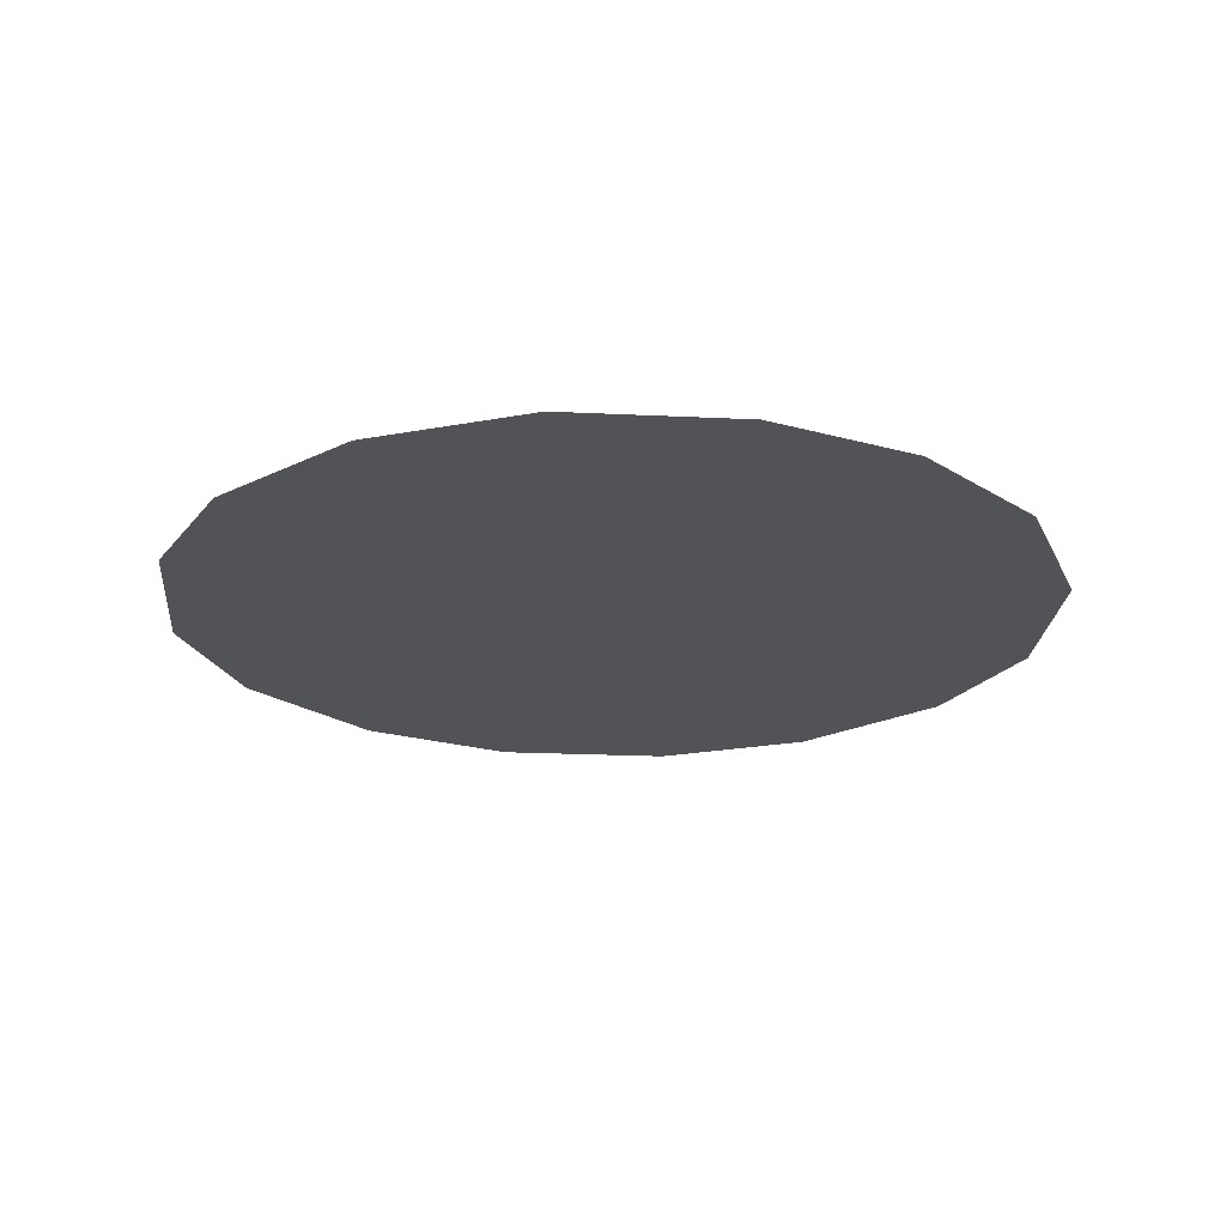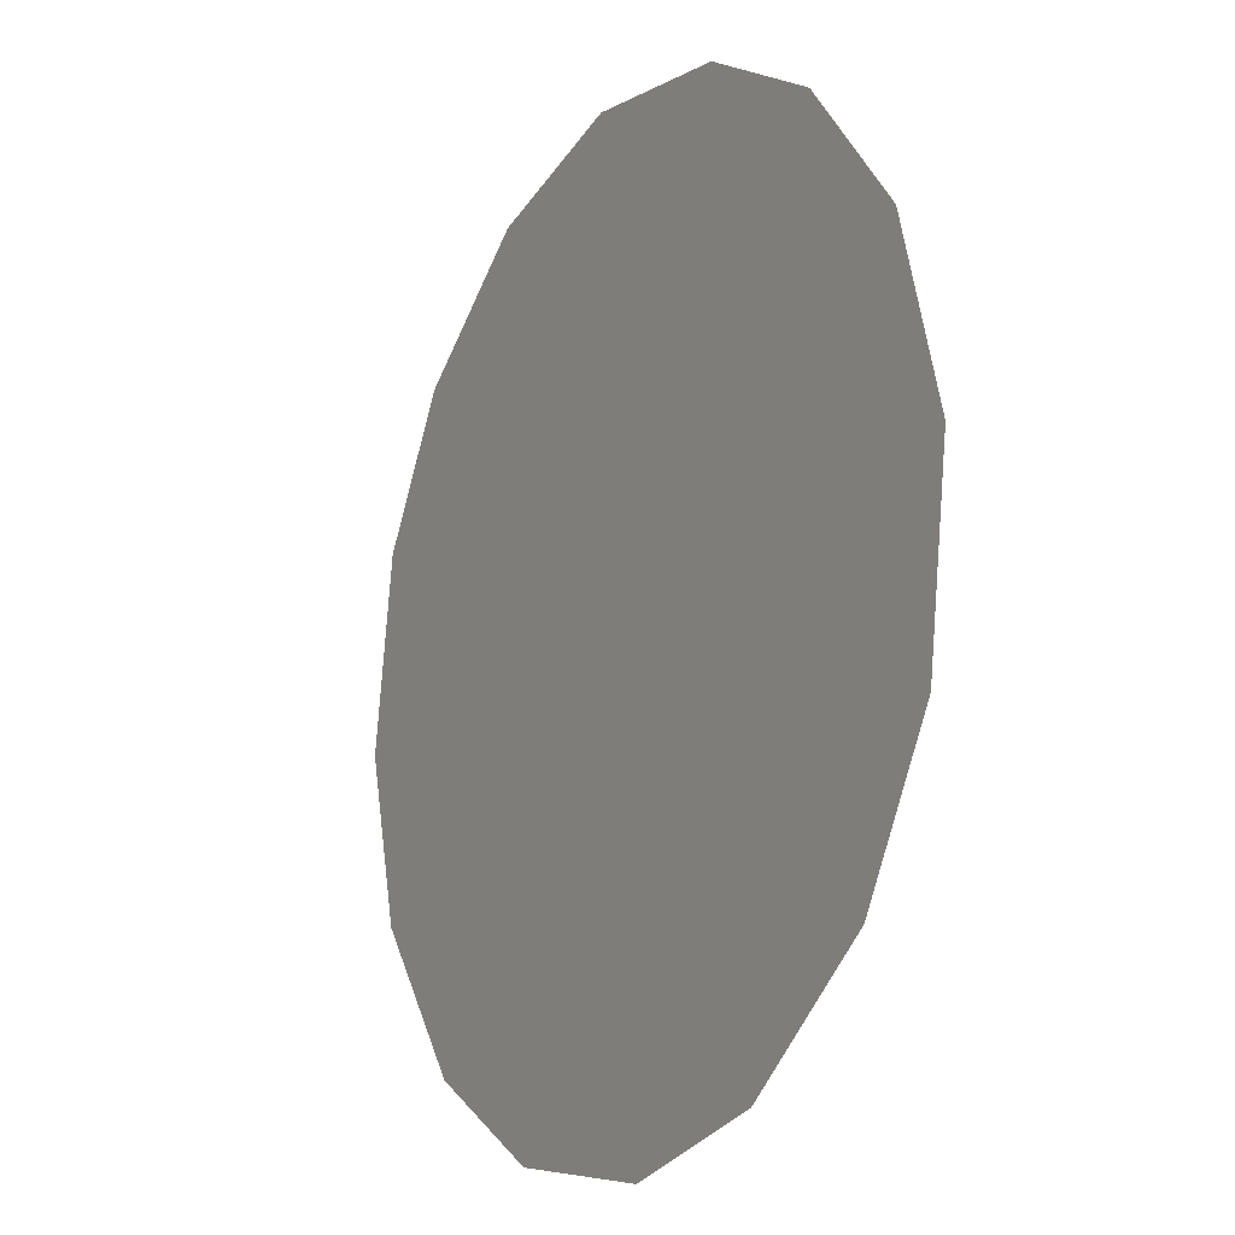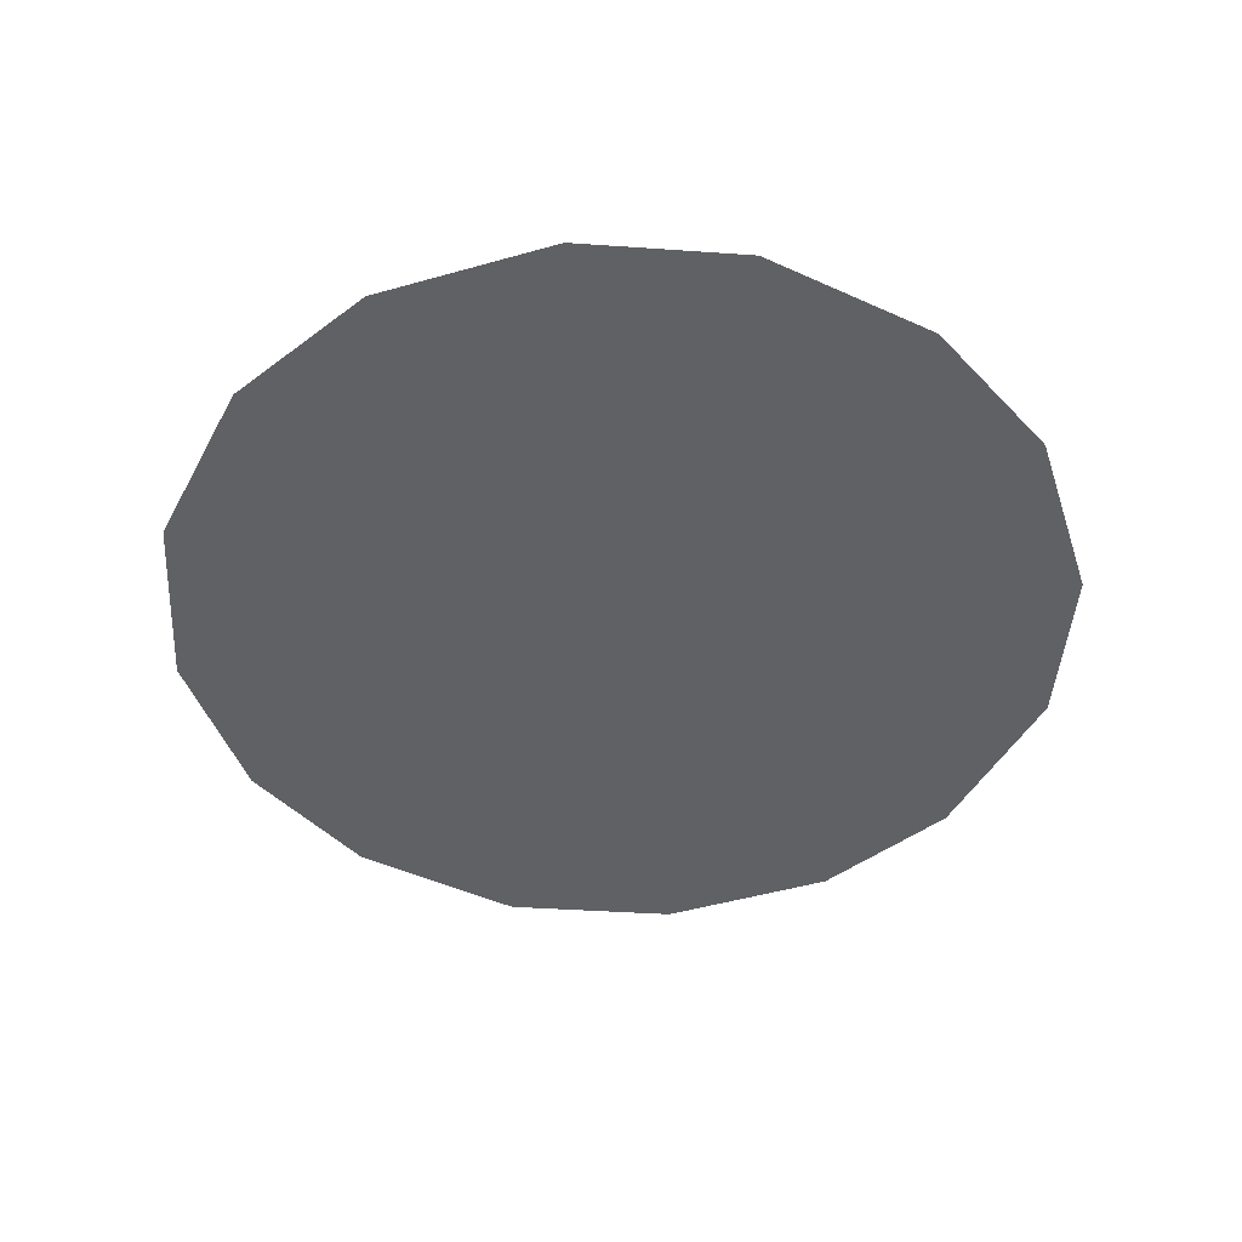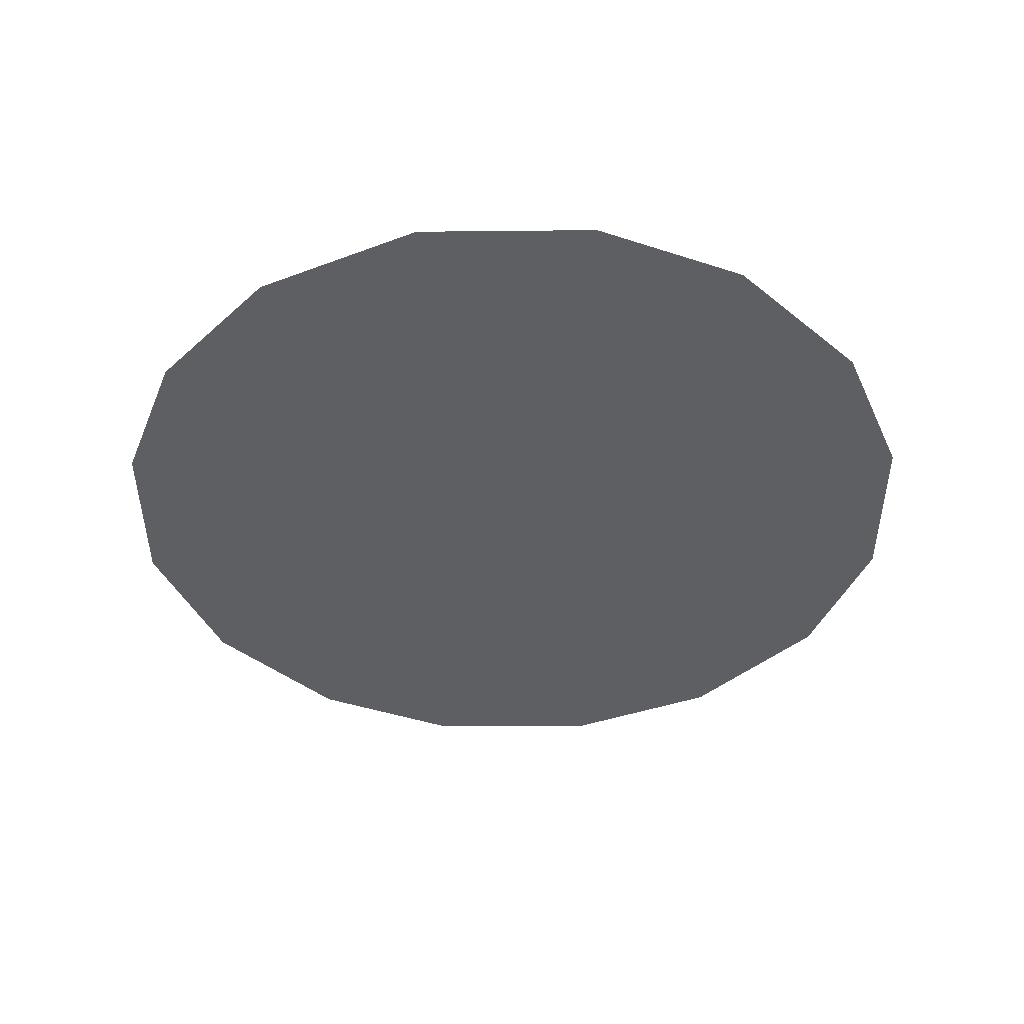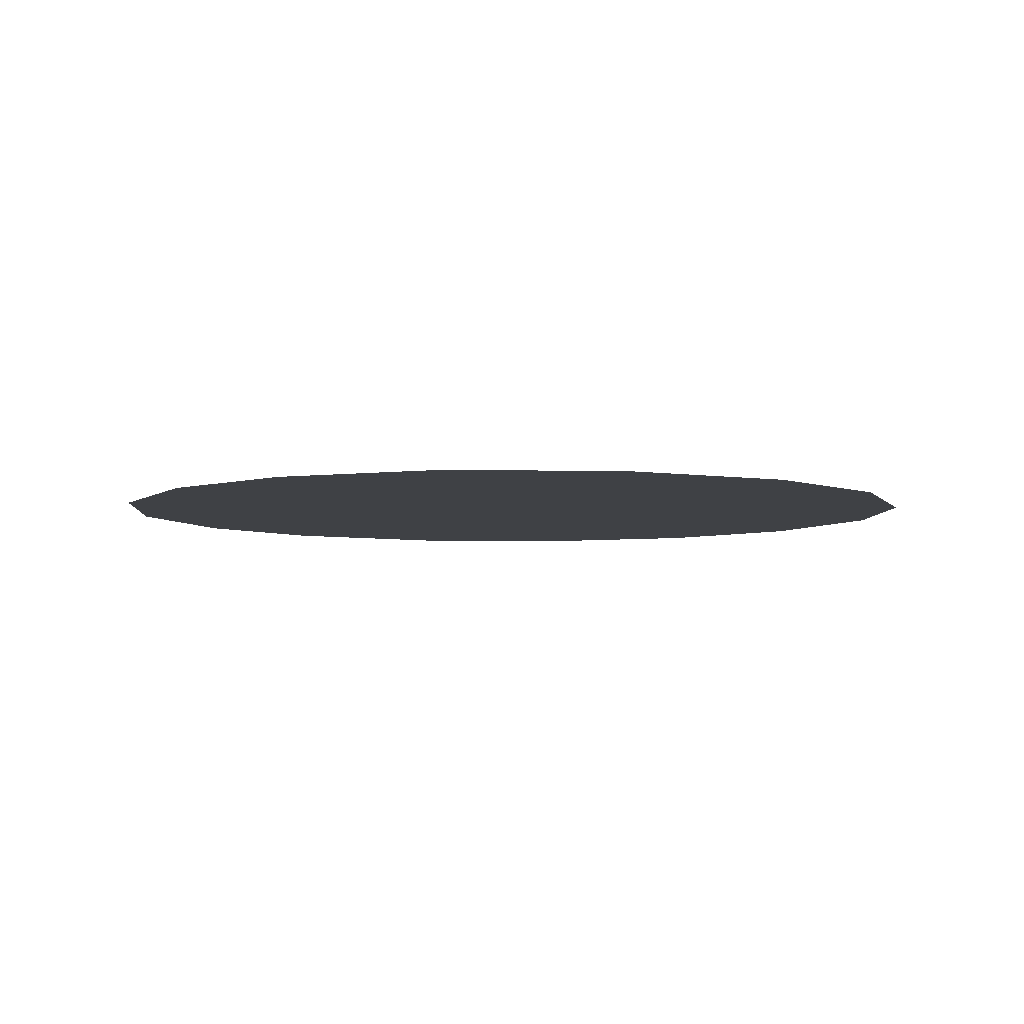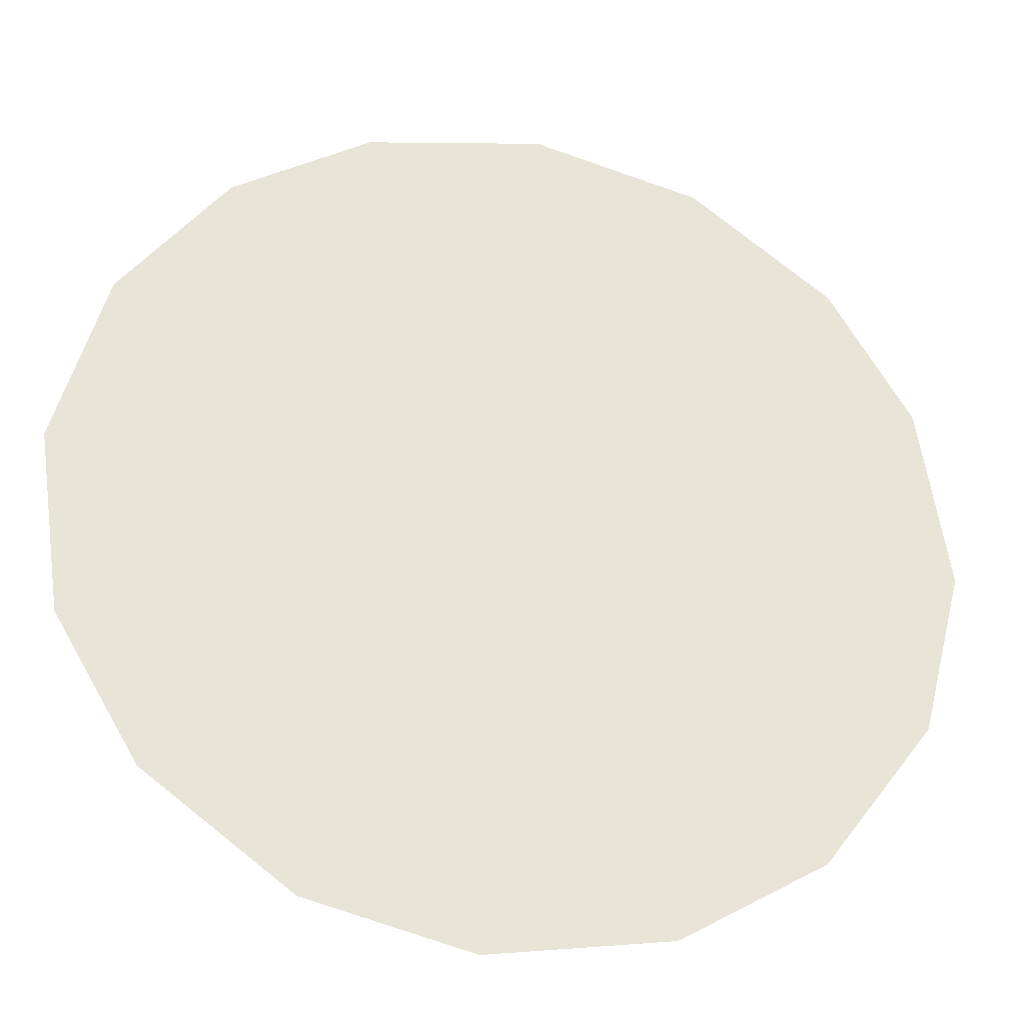
<metadata>
{"format":"obj","ext":"obj","renderer":"f3d","projection":"perspective","resolution":1024,"background":"white","views":[{"elev":-21.9,"azim":-176.4,"up":"+Z"},{"elev":-15.3,"azim":-119.8,"up":"+Y"},{"elev":-46.5,"azim":-19.0,"up":"+Z"},{"elev":-41.1,"azim":-81.4,"up":"+Z"},{"elev":-5.3,"azim":-108.1,"up":"+Z"},{"elev":-29.6,"azim":-11.9,"up":"+Y"}]}
</metadata>
<code>
v 0.2785 1.026 0.01
v 0.2796 1.03 0.01
v 0.282 1.033 0.01
v 0.2851 1.034 0.01
v 0.2891 1.035 0.01
v 0.2928 1.034 0.01
v 0.296 1.032 0.01
v 0.2978 1.029 0.01
v 0.2985 1.024 0.01
v 0.2975 1.021 0.01
v 0.2951 1.017 0.01
v 0.2919 1.016 0.01
v 0.2878 1.015 0.01
v 0.2842 1.016 0.01
v 0.2809 1.018 0.01
v 0.2791 1.022 0.01
v 0.2867 1.028 0.01
v 0.285 1.031 0.01
v 0.2923 1.027 0.01
v 0.2829 1.028 0.01
v 0.2888 1.031 0.01
v 0.2949 1.029 0.01
v 0.2921 1.031 0.01
v 0.2952 1.025 0.01
v 0.2905 1.021 0.01
v 0.2923 1.024 0.01
v 0.2893 1.026 0.01
v 0.294 1.021 0.01
v 0.2898 1.029 0.01
v 0.2851 1.023 0.01
v 0.296 1.023 0.01
v 0.292 1.019 0.01
v 0.2883 1.019 0.01
v 0.2875 1.022 0.01
v 0.2842 1.02 0.01
v 0.2821 1.022 0.01
v 0.2849 1.026 0.01
v 0.2823 1.025 0.01
v 0.2858 1.018 0.01
f 34 35 39
f 19 26 24
f 13 12 33
f 7 23 22
f 6 21 23
f 27 30 34
f 18 20 17
f 35 36 15
f 20 3 2
f 18 3 20
f 18 4 3
f 31 28 10
f 32 11 28
f 9 24 31
f 26 28 31
f 23 7 6
f 9 8 24
f 29 17 27
f 19 22 23
f 22 8 7
f 27 17 37
f 4 18 21
f 2 1 20
f 21 6 5
f 5 4 21
f 22 24 8
f 1 16 36
f 29 23 21
f 22 19 24
f 18 17 21
f 26 19 27
f 32 33 12
f 19 29 27
f 26 25 28
f 37 17 20
f 25 26 27
f 32 28 25
f 11 10 28
f 23 29 19
f 17 29 21
f 36 30 38
f 39 35 14
f 9 31 10
f 26 31 24
f 32 25 33
f 11 32 12
f 34 33 25
f 13 33 39
f 27 34 25
f 34 30 35
f 36 35 30
f 14 35 15
f 37 38 30
f 15 36 16
f 37 20 38
f 27 37 30
f 20 1 38
f 1 36 38
f 13 39 14
f 34 39 33

</code>
